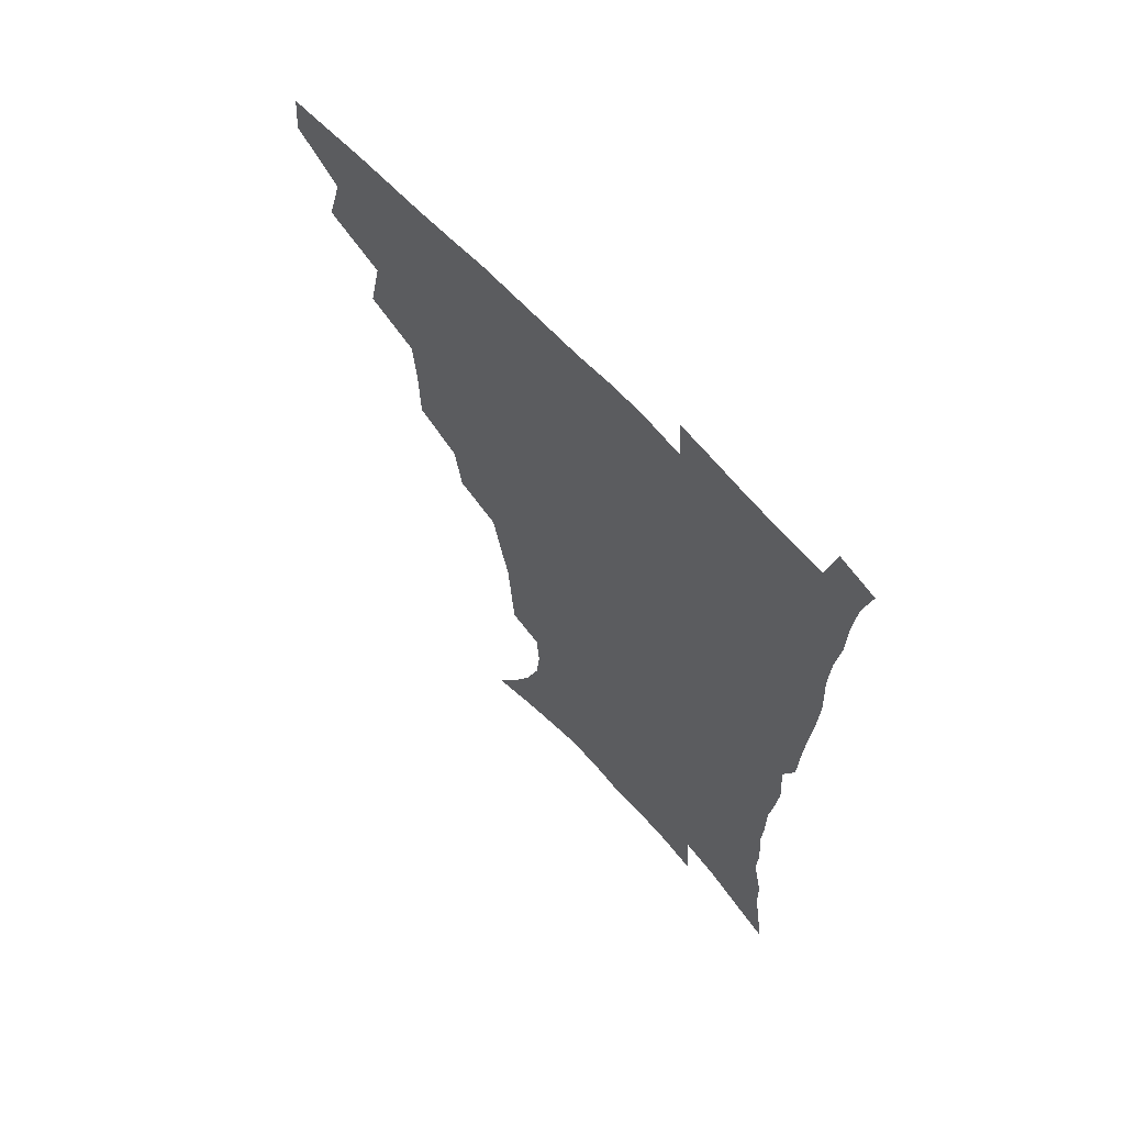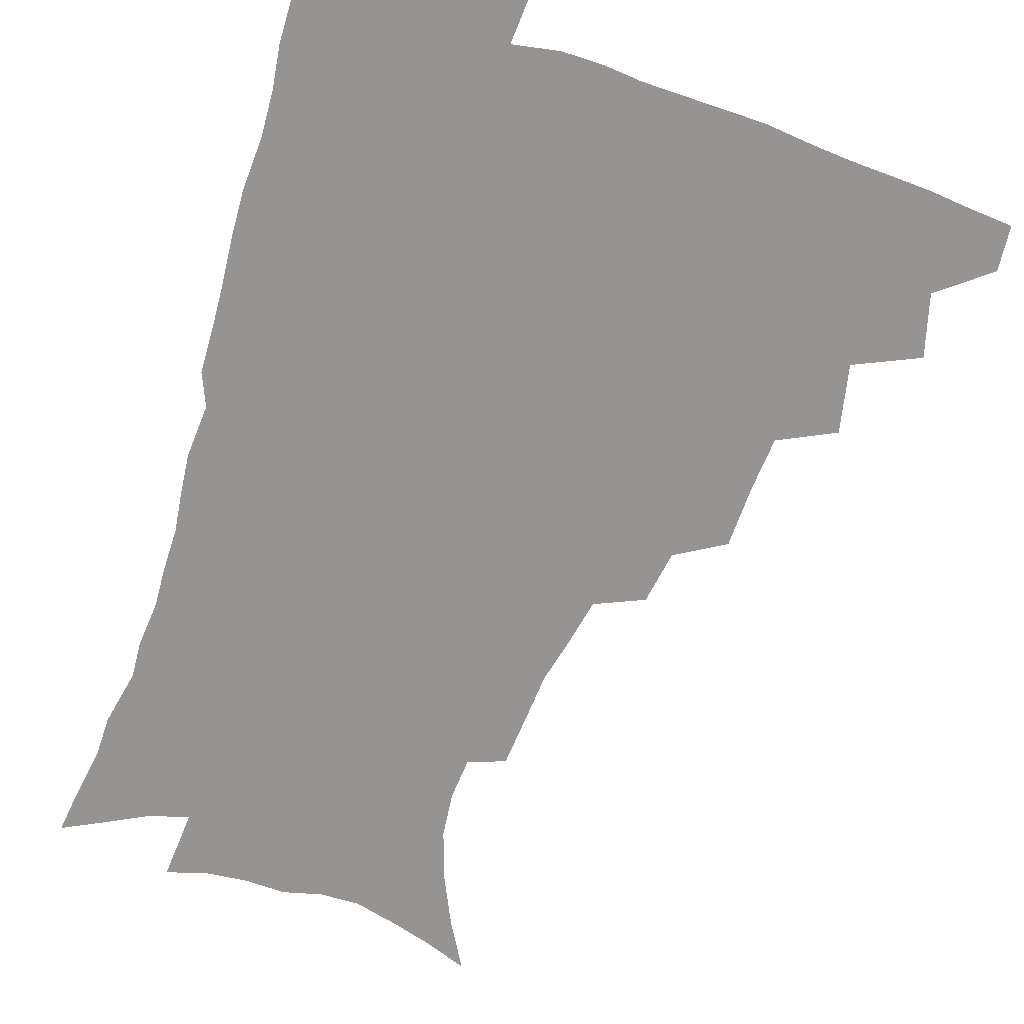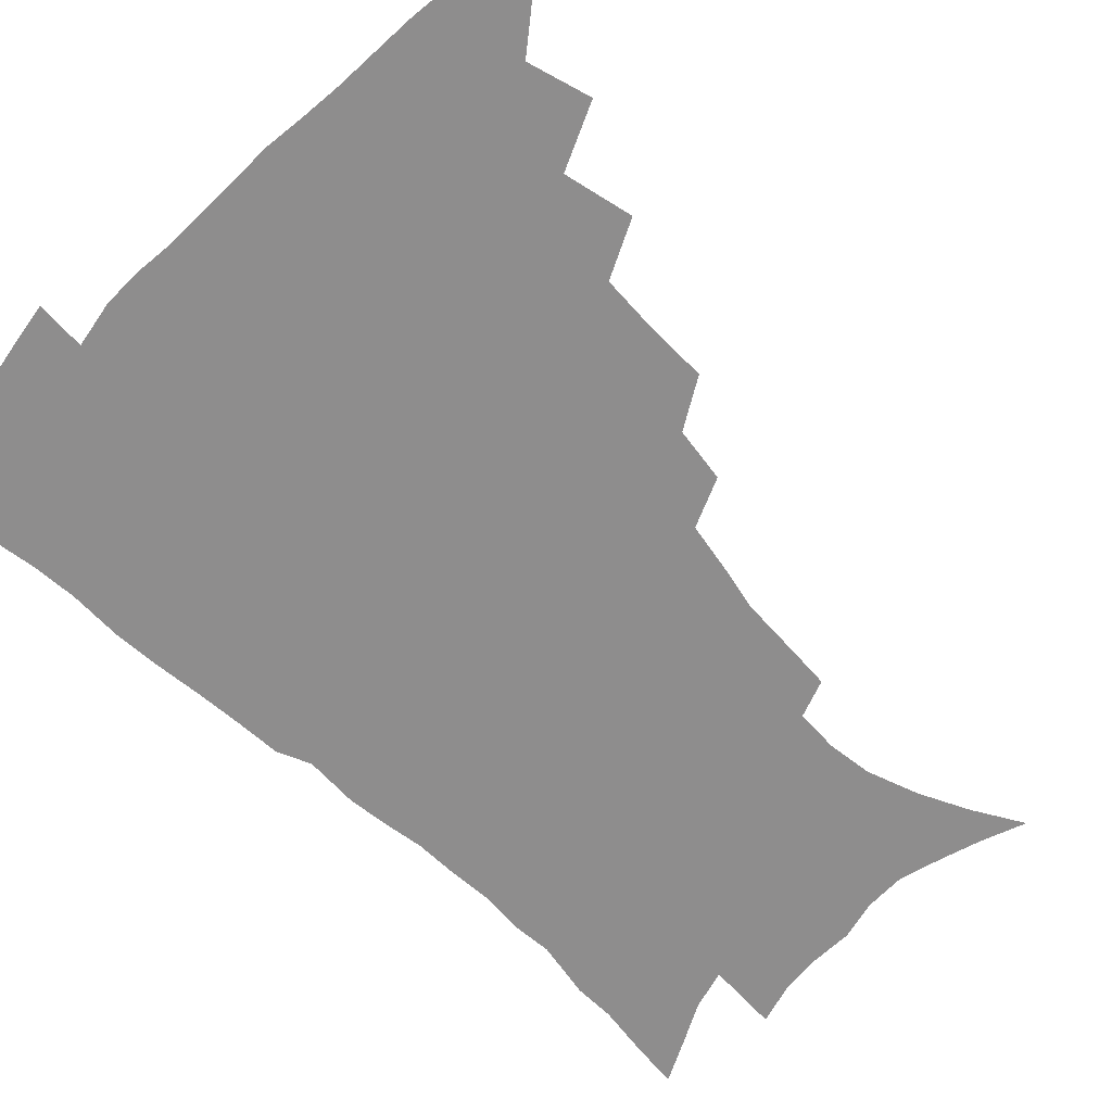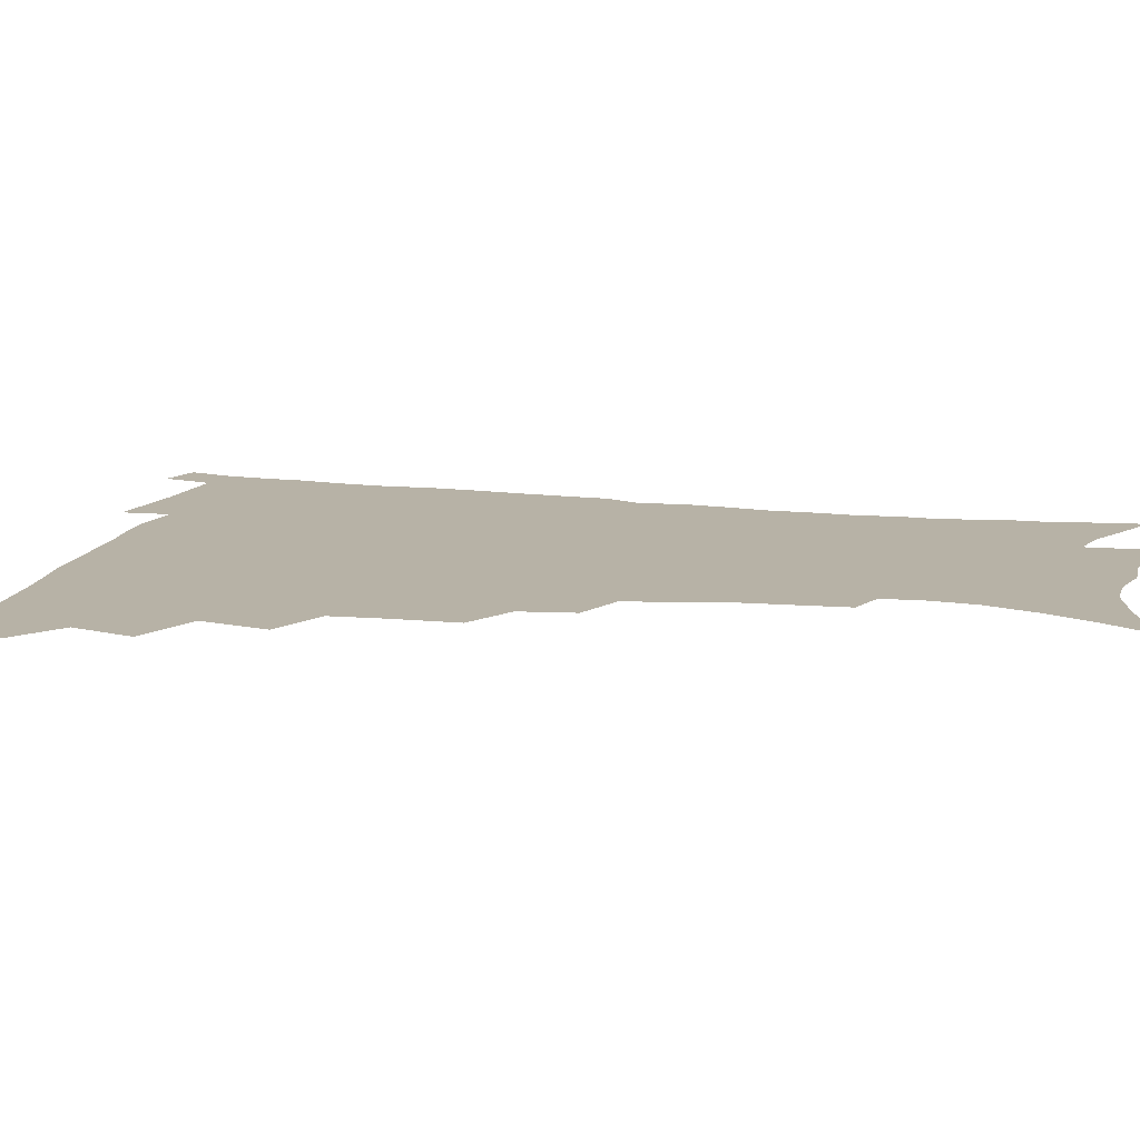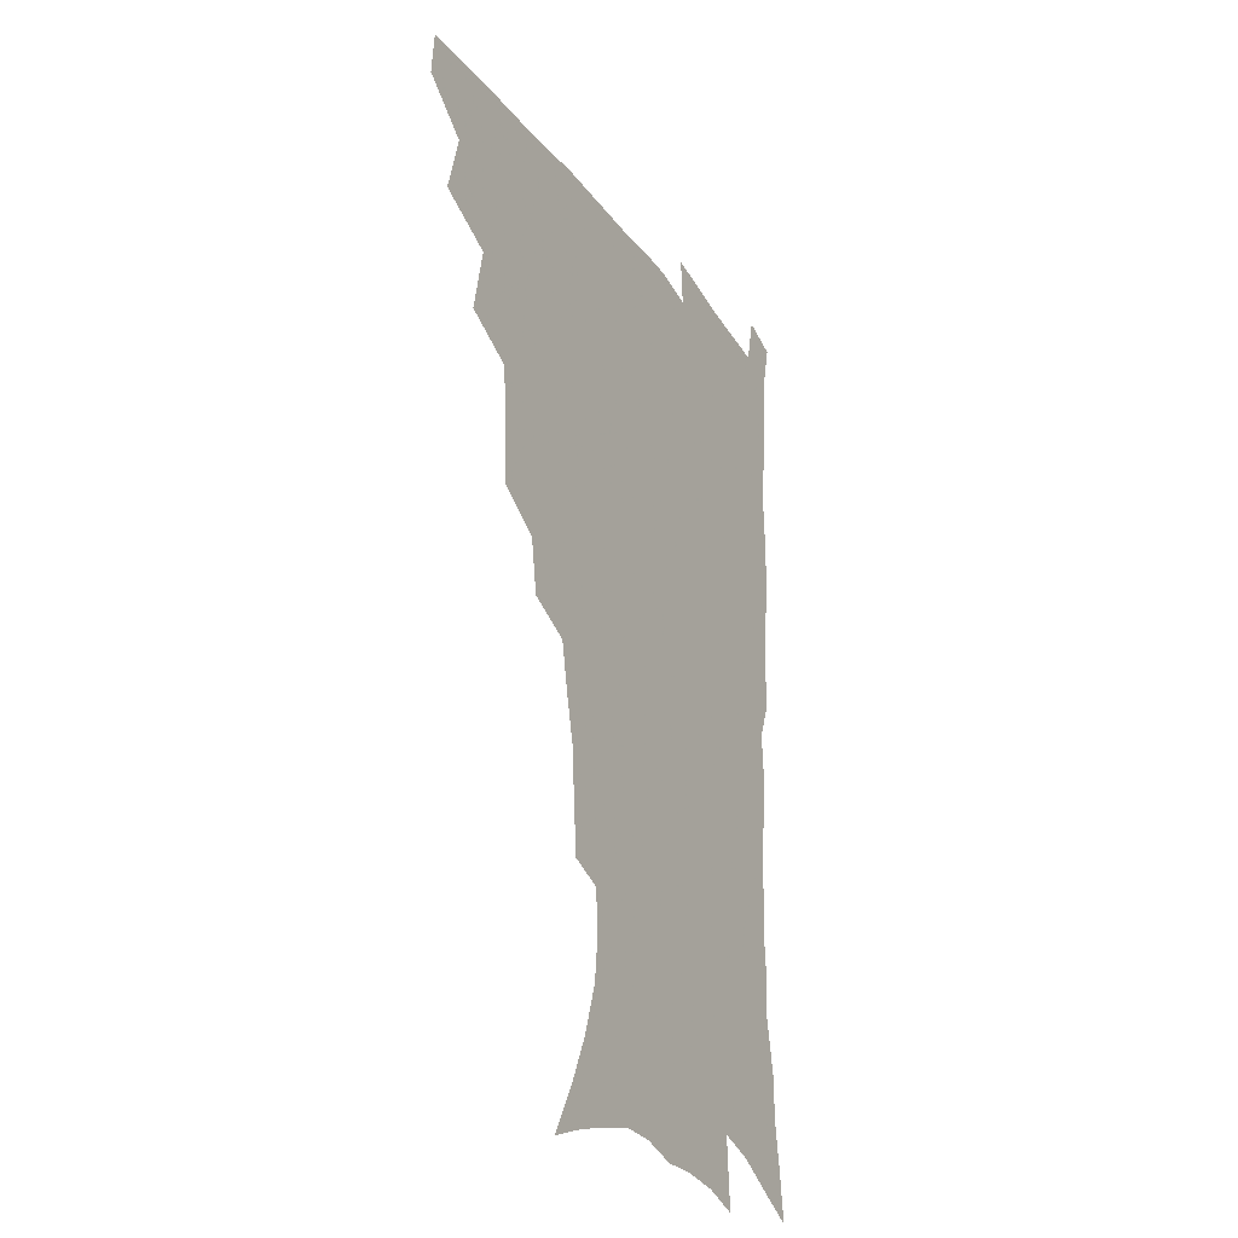
<metadata>
{"format":"obj","ext":"obj","renderer":"f3d","projection":"perspective","resolution":1024,"background":"white","views":[{"elev":65.0,"azim":47.5,"up":"+Y"},{"elev":-67.2,"azim":162.0,"up":"+Z"},{"elev":-64.7,"azim":-134.3,"up":"+Z"},{"elev":12.5,"azim":-75.4,"up":"+Z"},{"elev":-27.6,"azim":-62.6,"up":"+Y"}]}
</metadata>
<code>
v 465.3 475.8 0
v 466.7 492 0
v 477.5 439.3 0
v 483.6 461.6 0
v 483.9 477.5 0
v 482.3 493.3 0
v 495.3 404.6 0
v 500.4 429.1 0
v 499.6 446.3 0
v 501 463.8 0
v 499.3 479 0
v 497.5 494.9 0
v 517.4 353 0
v 516.8 375.3 0
v 515.4 395 0
v 518.7 418.1 0
v 516.8 433.1 0
v 516.8 449.8 0
v 516 465 0
v 514.6 480 0
v 513 495.6 0
v 538 323.5 0
v 534.9 342.8 0
v 534.4 365.5 0
v 534.1 386.6 0
v 534.5 406 0
v 533.4 420.6 0
v 533.1 436.6 0
v 532.2 451.6 0
v 531.1 466.3 0
v 529.5 481.3 0
v 528.2 496.4 0
v 565.5 245.9 0
v 564.1 263.6 0
v 562.7 282.7 0
v 559.1 297.9 0
v 555.4 316 0
v 552.9 336.8 0
v 550.9 355 0
v 548.9 371.7 0
v 547.6 387.8 0
v 548.1 406.7 0
v 548.8 424 0
v 548.4 439.1 0
v 547.2 453.2 0
v 545.7 467.7 0
v 544.3 482.5 0
v 542.8 497.7 0
v 554.2 156.3 0
v 563.9 173.9 0
v 572.1 191.4 0
v 578.2 209.7 0
v 579.9 225.9 0
v 578.7 241.1 0
v 577.7 260.5 0
v 575.8 276.8 0
v 573.4 292.7 0
v 570.9 309.5 0
v 568.2 326.3 0
v 566.6 345 0
v 564.9 361.5 0
v 564.6 379.6 0
v 564 395.8 0
v 563.7 411.6 0
v 563.4 426.6 0
v 562.7 440.5 0
v 562.5 454.4 0
v 560.9 468.5 0
v 559 483.5 0
v 557.2 499.3 0
v 569.9 162.3 0
v 579.5 181.1 0
v 587.1 201.5 0
v 589.8 218 0
v 590.7 235.8 0
v 589.3 250.3 0
v 588.5 269 0
v 587.2 286.6 0
v 585.2 302.4 0
v 583.2 318.4 0
v 581.1 334 0
v 579.6 350.4 0
v 578.7 367.1 0
v 578 382.9 0
v 577.9 399.4 0
v 577.6 414.3 0
v 577 427.9 0
v 576.9 441.8 0
v 576.6 455.3 0
v 575.2 469.2 0
v 573.6 483.9 0
v 571.9 499.5 0
v 584.5 166.7 0
v 592.9 185.7 0
v 599.4 207.8 0
v 601.2 225.8 0
v 601.1 242 0
v 600.3 258.3 0
v 599.2 274 0
v 597.8 290.7 0
v 596.4 307.9 0
v 594.7 322.2 0
v 593.5 339 0
v 592.2 353.9 0
v 591.6 370.4 0
v 591.1 385.2 0
v 591 400.9 0
v 590.9 415.6 0
v 590.8 429.8 0
v 590.4 442.7 0
v 589.9 456.1 0
v 589.4 469.6 0
v 588.3 483.9 0
v 586.4 499.7 0
v 599.7 170.7 0
v 607.5 192.9 0
v 610.9 212.5 0
v 611.6 228.7 0
v 611.3 244.6 0
v 610.6 260.1 0
v 610 279.4 0
v 608.8 294.5 0
v 607.5 309.6 0
v 606.5 326.9 0
v 605.4 340.6 0
v 604.5 355.3 0
v 604 371.5 0
v 604 387.4 0
v 603.9 402.2 0
v 604.1 416.8 0
v 603.8 429.5 0
v 603.8 443 0
v 603.8 456.6 0
v 603.3 469.9 0
v 602.7 483.7 0
v 600.8 499.9 0
v 613.8 170.4 0
v 619.6 194.4 0
v 621.7 214 0
v 622.4 232.5 0
v 621.8 246.6 0
v 621.4 265.2 0
v 620.6 280.7 0
v 619.6 296.5 0
v 618.8 312.7 0
v 618 327.7 0
v 617.3 343 0
v 616.9 358.1 0
v 616.7 374.2 0
v 616.5 388.1 0
v 616.4 401.3 0
v 617 417.7 0
v 617.1 430.3 0
v 617.5 443.9 0
v 617.3 457 0
v 616.8 470.6 0
v 616.6 484.2 0
v 614.8 501.3 0
v 627.8 167 0
v 631.6 194.3 0
v 632.8 215.9 0
v 633 233.7 0
v 632.7 249.7 0
v 632.2 264 0
v 631.4 280.1 0
v 630.7 295.9 0
v 629.9 312.7 0
v 629.4 329.3 0
v 629.1 343.4 0
v 628.9 359 0
v 628.9 373.8 0
v 628.9 388.8 0
v 629.1 402.8 0
v 629.5 417.1 0
v 630.1 429.7 0
v 630.7 444.6 0
v 631 457.2 0
v 631.2 470.4 0
v 630.7 484.7 0
v 629 501.3 0
v 642.8 167.4 0
v 643.9 194.4 0
v 644.2 212.3 0
v 643.6 232.7 0
v 643.5 248.9 0
v 643 263.9 0
v 642.2 280.6 0
v 641.7 296.4 0
v 641.3 311.3 0
v 640.8 328.5 0
v 640.9 342.5 0
v 640.7 358.5 0
v 641.1 372.6 0
v 641.1 388.1 0
v 641.5 402.1 0
v 641.8 416.6 0
v 643 428.8 0
v 643.6 443.5 0
v 644.3 456.9 0
v 644.8 470.2 0
v 645.5 483.8 0
v 645.6 498.3 0
v 644.4 515.7 0
v 657.5 166 0
v 656.6 191.9 0
v 655.7 211.9 0
v 656 226.3 0
v 654.3 247.7 0
v 653.6 264.3 0
v 652.9 280.4 0
v 652.5 296.6 0
v 652.6 309.9 0
v 652.2 326.8 0
v 652.7 340.8 0
v 653.4 354.5 0
v 653.3 370.8 0
v 653.5 386.2 0
v 654.1 400.2 0
v 654.7 414.4 0
v 655.8 428 0
v 656.5 443.2 0
v 657.5 456.1 0
v 658.5 469.5 0
v 659.5 483.1 0
v 660 497.2 0
v 659.4 513.4 0
v 671.8 161.7 0
v 670.1 187.1 0
v 668.2 207.6 0
v 667.1 225.5 0
v 665.6 244.7 0
v 664.4 262.5 0
v 663.5 279.6 0
v 663.4 294.6 0
v 663.6 308.8 0
v 663.5 324.4 0
v 664.9 337.2 0
v 665.3 352.5 0
v 665.7 367.6 0
v 665.9 383.5 0
v 666.7 398 0
v 666.9 413.7 0
v 669 426.2 0
v 669.7 441.1 0
v 670.9 454.8 0
v 672.1 468.3 0
v 673.3 482.1 0
v 674.4 495.7 0
v 674.8 510.6 0
v 684.3 183.1 0
v 681 203.3 0
v 678.4 223.4 0
v 677.9 239 0
v 677 255.6 0
v 676.3 272.1 0
v 675.5 288.6 0
v 675.3 304.2 0
v 676.4 318 0
v 677.6 331.7 0
v 677.7 348 0
v 678.2 363.5 0
v 679.3 378.2 0
v 680.2 393.3 0
v 681.8 407.6 0
v 682.3 423.3 0
v 683.7 437.6 0
v 684.2 453.4 0
v 685.7 467.2 0
v 686.9 481 0
v 688.4 494.9 0
v 689.3 509.2 0
v 699.4 175.3 0
v 695.2 196.1 0
v 693.5 213.2 0
v 690.6 232.5 0
v 689.8 248.3 0
v 689 264.5 0
v 688.9 279.7 0
v 688.3 296.3 0
v 689.4 310.3 0
v 690.5 324.7 0
v 690.6 341.4 0
v 691.2 357.2 0
v 693.3 371.2 0
v 695.2 385.7 0
v 696 401.8 0
v 695.6 419.4 0
v 697.7 433.6 0
v 699.1 449 0
v 699.7 464.7 0
v 701 479.2 0
v 702.5 493.5 0
v 704 507.7 0
v 708.1 525.9 0
v 714 168 0
v 711.9 184.9 0
v 709 202.8 0
v 708.9 217.2 0
v 704.7 237.6 0
v 705.5 250.7 0
v 704 267.7 0
v 704.8 282 0
v 704.8 297.7 0
v 706.6 311.5 0
v 708 326.5 0
v 706.7 345.9 0
v 711.6 357.6 0
v 712.2 374.3 0
v 713.2 390.9 0
v 714.6 407.3 0
v 715.4 424 0
v 714.4 443.5 0
v 715.2 460.2 0
v 717.2 475.2 0
v 717.6 491.4 0
v 719.1 506.2 0
v 722.7 521.1 0
f 4 5 1
f 1 5 2
f 5 6 2
f 8 9 3
f 3 9 4
f 9 10 4
f 4 10 5
f 10 11 5
f 5 11 6
f 11 12 6
f 15 16 7
f 7 16 8
f 16 17 8
f 8 17 9
f 17 18 9
f 9 18 10
f 18 19 10
f 10 19 11
f 19 20 11
f 11 20 12
f 20 21 12
f 23 24 13
f 13 24 14
f 24 25 14
f 14 25 15
f 25 26 15
f 15 26 16
f 26 27 16
f 16 27 17
f 27 28 17
f 17 28 18
f 28 29 18
f 18 29 19
f 29 30 19
f 19 30 20
f 30 31 20
f 20 31 21
f 31 32 21
f 37 38 22
f 22 38 23
f 38 39 23
f 23 39 24
f 39 40 24
f 24 40 25
f 40 41 25
f 25 41 26
f 41 42 26
f 26 42 27
f 42 43 27
f 27 43 28
f 43 44 28
f 28 44 29
f 44 45 29
f 29 45 30
f 45 46 30
f 30 46 31
f 46 47 31
f 31 47 32
f 47 48 32
f 54 55 33
f 33 55 34
f 55 56 34
f 34 56 35
f 56 57 35
f 35 57 36
f 57 58 36
f 36 58 37
f 58 59 37
f 37 59 38
f 59 60 38
f 38 60 39
f 60 61 39
f 39 61 40
f 61 62 40
f 40 62 41
f 62 63 41
f 41 63 42
f 63 64 42
f 42 64 43
f 64 65 43
f 43 65 44
f 65 66 44
f 44 66 45
f 66 67 45
f 45 67 46
f 67 68 46
f 46 68 47
f 68 69 47
f 47 69 48
f 69 70 48
f 49 71 50
f 71 72 50
f 50 72 51
f 72 73 51
f 51 73 52
f 73 74 52
f 52 74 53
f 74 75 53
f 53 75 54
f 75 76 54
f 54 76 55
f 76 77 55
f 55 77 56
f 77 78 56
f 56 78 57
f 78 79 57
f 57 79 58
f 79 80 58
f 58 80 59
f 80 81 59
f 59 81 60
f 81 82 60
f 60 82 61
f 82 83 61
f 61 83 62
f 83 84 62
f 62 84 63
f 84 85 63
f 63 85 64
f 85 86 64
f 64 86 65
f 86 87 65
f 65 87 66
f 87 88 66
f 66 88 67
f 88 89 67
f 67 89 68
f 89 90 68
f 68 90 69
f 90 91 69
f 69 91 70
f 91 92 70
f 71 93 72
f 93 94 72
f 72 94 73
f 94 95 73
f 73 95 74
f 95 96 74
f 74 96 75
f 96 97 75
f 75 97 76
f 97 98 76
f 76 98 77
f 98 99 77
f 77 99 78
f 99 100 78
f 78 100 79
f 100 101 79
f 79 101 80
f 101 102 80
f 80 102 81
f 102 103 81
f 81 103 82
f 103 104 82
f 82 104 83
f 104 105 83
f 83 105 84
f 105 106 84
f 84 106 85
f 106 107 85
f 85 107 86
f 107 108 86
f 86 108 87
f 108 109 87
f 87 109 88
f 109 110 88
f 88 110 89
f 110 111 89
f 89 111 90
f 111 112 90
f 90 112 91
f 112 113 91
f 91 113 92
f 113 114 92
f 93 115 94
f 115 116 94
f 94 116 95
f 116 117 95
f 95 117 96
f 117 118 96
f 96 118 97
f 118 119 97
f 97 119 98
f 119 120 98
f 98 120 99
f 120 121 99
f 99 121 100
f 121 122 100
f 100 122 101
f 122 123 101
f 101 123 102
f 123 124 102
f 102 124 103
f 124 125 103
f 103 125 104
f 125 126 104
f 104 126 105
f 126 127 105
f 105 127 106
f 127 128 106
f 106 128 107
f 128 129 107
f 107 129 108
f 129 130 108
f 108 130 109
f 130 131 109
f 109 131 110
f 131 132 110
f 110 132 111
f 132 133 111
f 111 133 112
f 133 134 112
f 112 134 113
f 134 135 113
f 113 135 114
f 135 136 114
f 115 137 116
f 137 138 116
f 116 138 117
f 138 139 117
f 117 139 118
f 139 140 118
f 118 140 119
f 140 141 119
f 119 141 120
f 141 142 120
f 120 142 121
f 142 143 121
f 121 143 122
f 143 144 122
f 122 144 123
f 144 145 123
f 123 145 124
f 145 146 124
f 124 146 125
f 146 147 125
f 125 147 126
f 147 148 126
f 126 148 127
f 148 149 127
f 127 149 128
f 149 150 128
f 128 150 129
f 150 151 129
f 129 151 130
f 151 152 130
f 130 152 131
f 152 153 131
f 131 153 132
f 153 154 132
f 132 154 133
f 154 155 133
f 133 155 134
f 155 156 134
f 134 156 135
f 156 157 135
f 135 157 136
f 157 158 136
f 137 159 138
f 159 160 138
f 138 160 139
f 160 161 139
f 139 161 140
f 161 162 140
f 140 162 141
f 162 163 141
f 141 163 142
f 163 164 142
f 142 164 143
f 164 165 143
f 143 165 144
f 165 166 144
f 144 166 145
f 166 167 145
f 145 167 146
f 167 168 146
f 146 168 147
f 168 169 147
f 147 169 148
f 169 170 148
f 148 170 149
f 170 171 149
f 149 171 150
f 171 172 150
f 150 172 151
f 172 173 151
f 151 173 152
f 173 174 152
f 152 174 153
f 174 175 153
f 153 175 154
f 175 176 154
f 154 176 155
f 176 177 155
f 155 177 156
f 177 178 156
f 156 178 157
f 178 179 157
f 157 179 158
f 179 180 158
f 159 181 160
f 181 182 160
f 160 182 161
f 182 183 161
f 161 183 162
f 183 184 162
f 162 184 163
f 184 185 163
f 163 185 164
f 185 186 164
f 164 186 165
f 186 187 165
f 165 187 166
f 187 188 166
f 166 188 167
f 188 189 167
f 167 189 168
f 189 190 168
f 168 190 169
f 190 191 169
f 169 191 170
f 191 192 170
f 170 192 171
f 192 193 171
f 171 193 172
f 193 194 172
f 172 194 173
f 194 195 173
f 173 195 174
f 195 196 174
f 174 196 175
f 196 197 175
f 175 197 176
f 197 198 176
f 176 198 177
f 198 199 177
f 177 199 178
f 199 200 178
f 178 200 179
f 200 201 179
f 179 201 180
f 201 202 180
f 181 204 182
f 204 205 182
f 182 205 183
f 205 206 183
f 183 206 184
f 206 207 184
f 184 207 185
f 207 208 185
f 185 208 186
f 208 209 186
f 186 209 187
f 209 210 187
f 187 210 188
f 210 211 188
f 188 211 189
f 211 212 189
f 189 212 190
f 212 213 190
f 190 213 191
f 213 214 191
f 191 214 192
f 214 215 192
f 192 215 193
f 215 216 193
f 193 216 194
f 216 217 194
f 194 217 195
f 217 218 195
f 195 218 196
f 218 219 196
f 196 219 197
f 219 220 197
f 197 220 198
f 220 221 198
f 198 221 199
f 221 222 199
f 199 222 200
f 222 223 200
f 200 223 201
f 223 224 201
f 201 224 202
f 224 225 202
f 202 225 203
f 225 226 203
f 204 227 205
f 227 228 205
f 205 228 206
f 228 229 206
f 206 229 207
f 229 230 207
f 207 230 208
f 230 231 208
f 208 231 209
f 231 232 209
f 209 232 210
f 232 233 210
f 210 233 211
f 233 234 211
f 211 234 212
f 234 235 212
f 212 235 213
f 235 236 213
f 213 236 214
f 236 237 214
f 214 237 215
f 237 238 215
f 215 238 216
f 238 239 216
f 216 239 217
f 239 240 217
f 217 240 218
f 240 241 218
f 218 241 219
f 241 242 219
f 219 242 220
f 242 243 220
f 220 243 221
f 243 244 221
f 221 244 222
f 244 245 222
f 222 245 223
f 245 246 223
f 223 246 224
f 246 247 224
f 224 247 225
f 247 248 225
f 225 248 226
f 248 249 226
f 228 250 229
f 250 251 229
f 229 251 230
f 251 252 230
f 230 252 231
f 252 253 231
f 231 253 232
f 253 254 232
f 232 254 233
f 254 255 233
f 233 255 234
f 255 256 234
f 234 256 235
f 256 257 235
f 235 257 236
f 257 258 236
f 236 258 237
f 258 259 237
f 237 259 238
f 259 260 238
f 238 260 239
f 260 261 239
f 239 261 240
f 261 262 240
f 240 262 241
f 262 263 241
f 241 263 242
f 263 264 242
f 242 264 243
f 264 265 243
f 243 265 244
f 265 266 244
f 244 266 245
f 266 267 245
f 245 267 246
f 267 268 246
f 246 268 247
f 268 269 247
f 247 269 248
f 269 270 248
f 248 270 249
f 270 271 249
f 250 272 251
f 272 273 251
f 251 273 252
f 273 274 252
f 252 274 253
f 274 275 253
f 253 275 254
f 275 276 254
f 254 276 255
f 276 277 255
f 255 277 256
f 277 278 256
f 256 278 257
f 278 279 257
f 257 279 258
f 279 280 258
f 258 280 259
f 280 281 259
f 259 281 260
f 281 282 260
f 260 282 261
f 282 283 261
f 261 283 262
f 283 284 262
f 262 284 263
f 284 285 263
f 263 285 264
f 285 286 264
f 264 286 265
f 286 287 265
f 265 287 266
f 287 288 266
f 266 288 267
f 288 289 267
f 267 289 268
f 289 290 268
f 268 290 269
f 290 291 269
f 269 291 270
f 291 292 270
f 270 292 271
f 292 293 271
f 272 295 273
f 295 296 273
f 273 296 274
f 296 297 274
f 274 297 275
f 297 298 275
f 275 298 276
f 298 299 276
f 276 299 277
f 299 300 277
f 277 300 278
f 300 301 278
f 278 301 279
f 301 302 279
f 279 302 280
f 302 303 280
f 280 303 281
f 303 304 281
f 281 304 282
f 304 305 282
f 282 305 283
f 305 306 283
f 283 306 284
f 306 307 284
f 284 307 285
f 307 308 285
f 285 308 286
f 308 309 286
f 286 309 287
f 309 310 287
f 287 310 288
f 310 311 288
f 288 311 289
f 311 312 289
f 289 312 290
f 312 313 290
f 290 313 291
f 313 314 291
f 291 314 292
f 314 315 292
f 292 315 293
f 315 316 293
f 293 316 294
f 316 317 294

</code>
